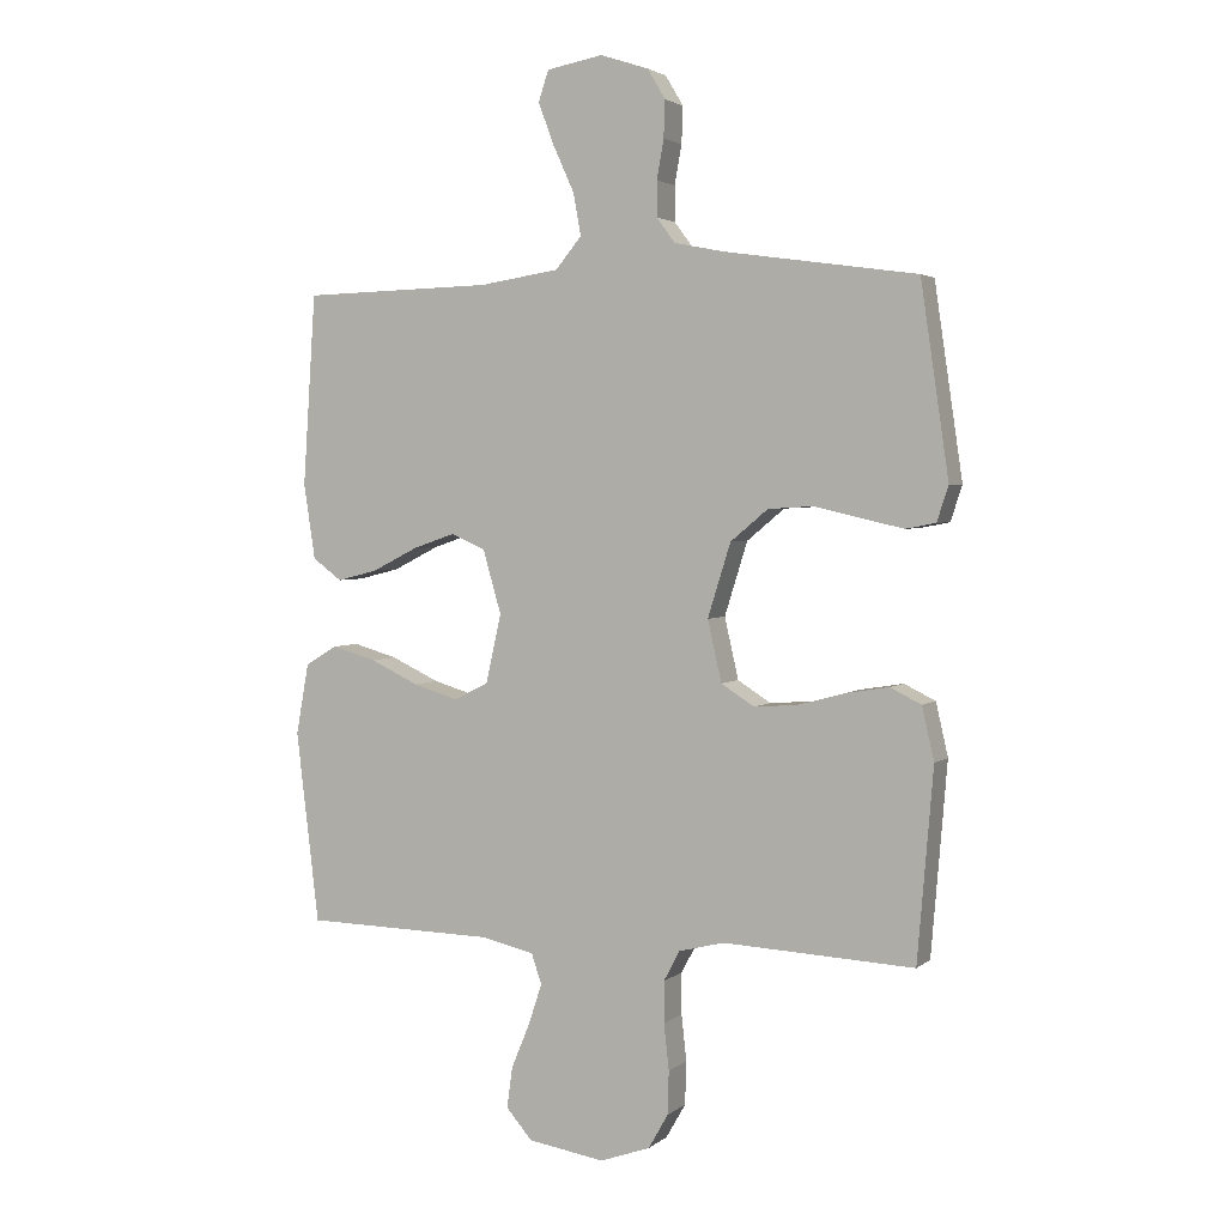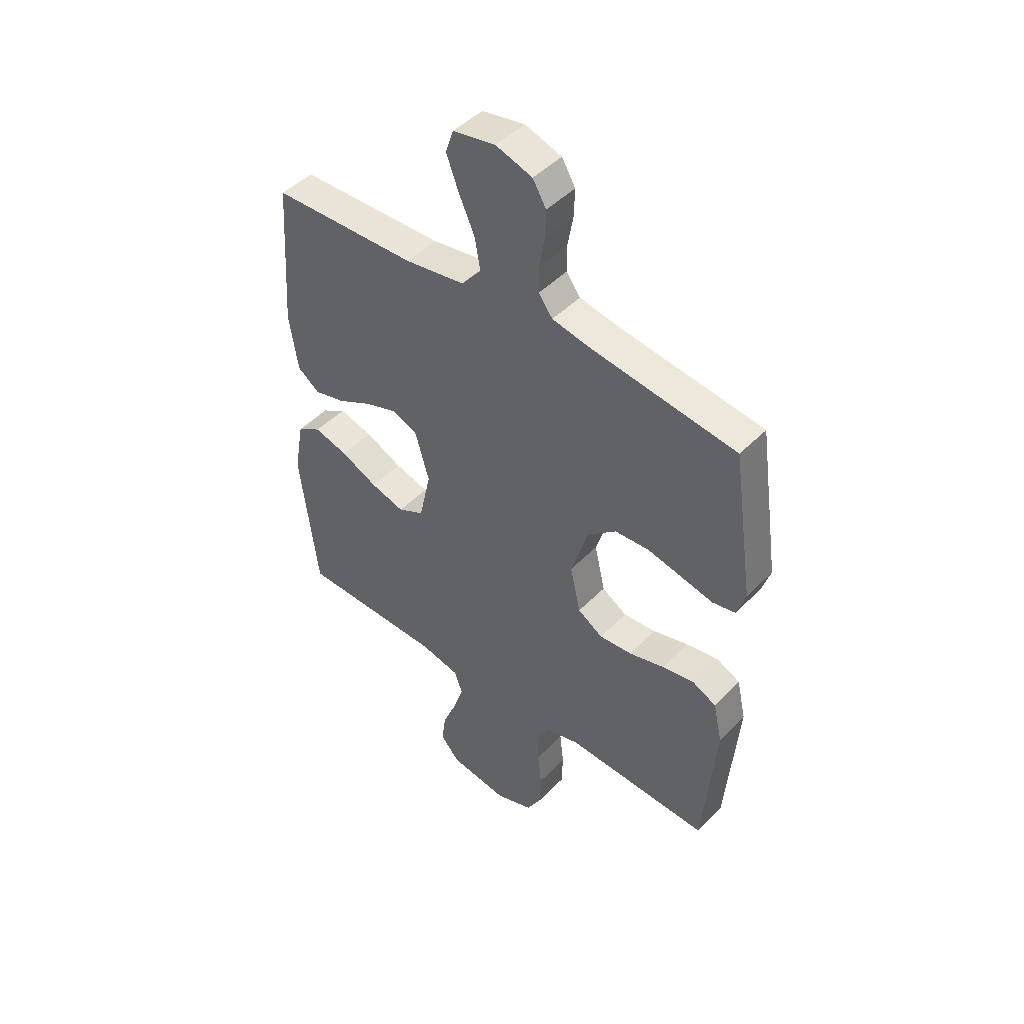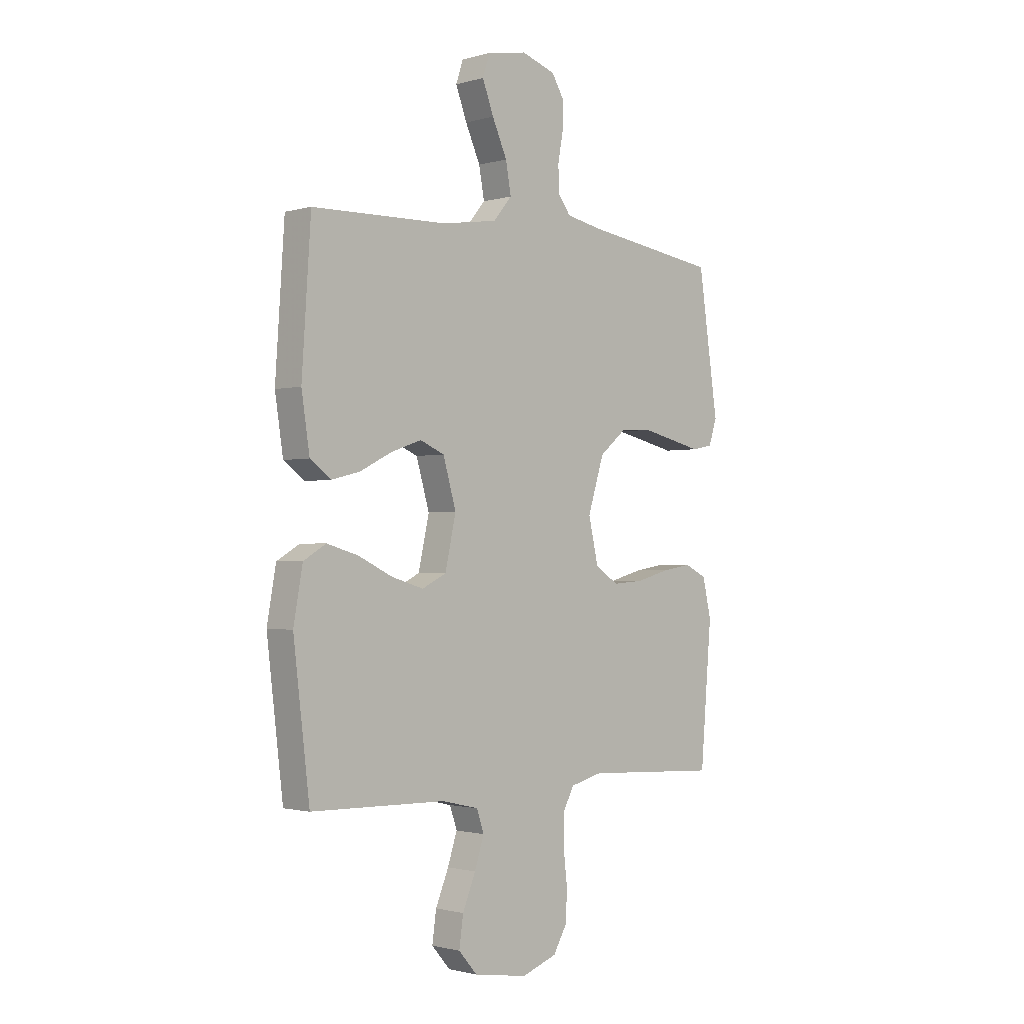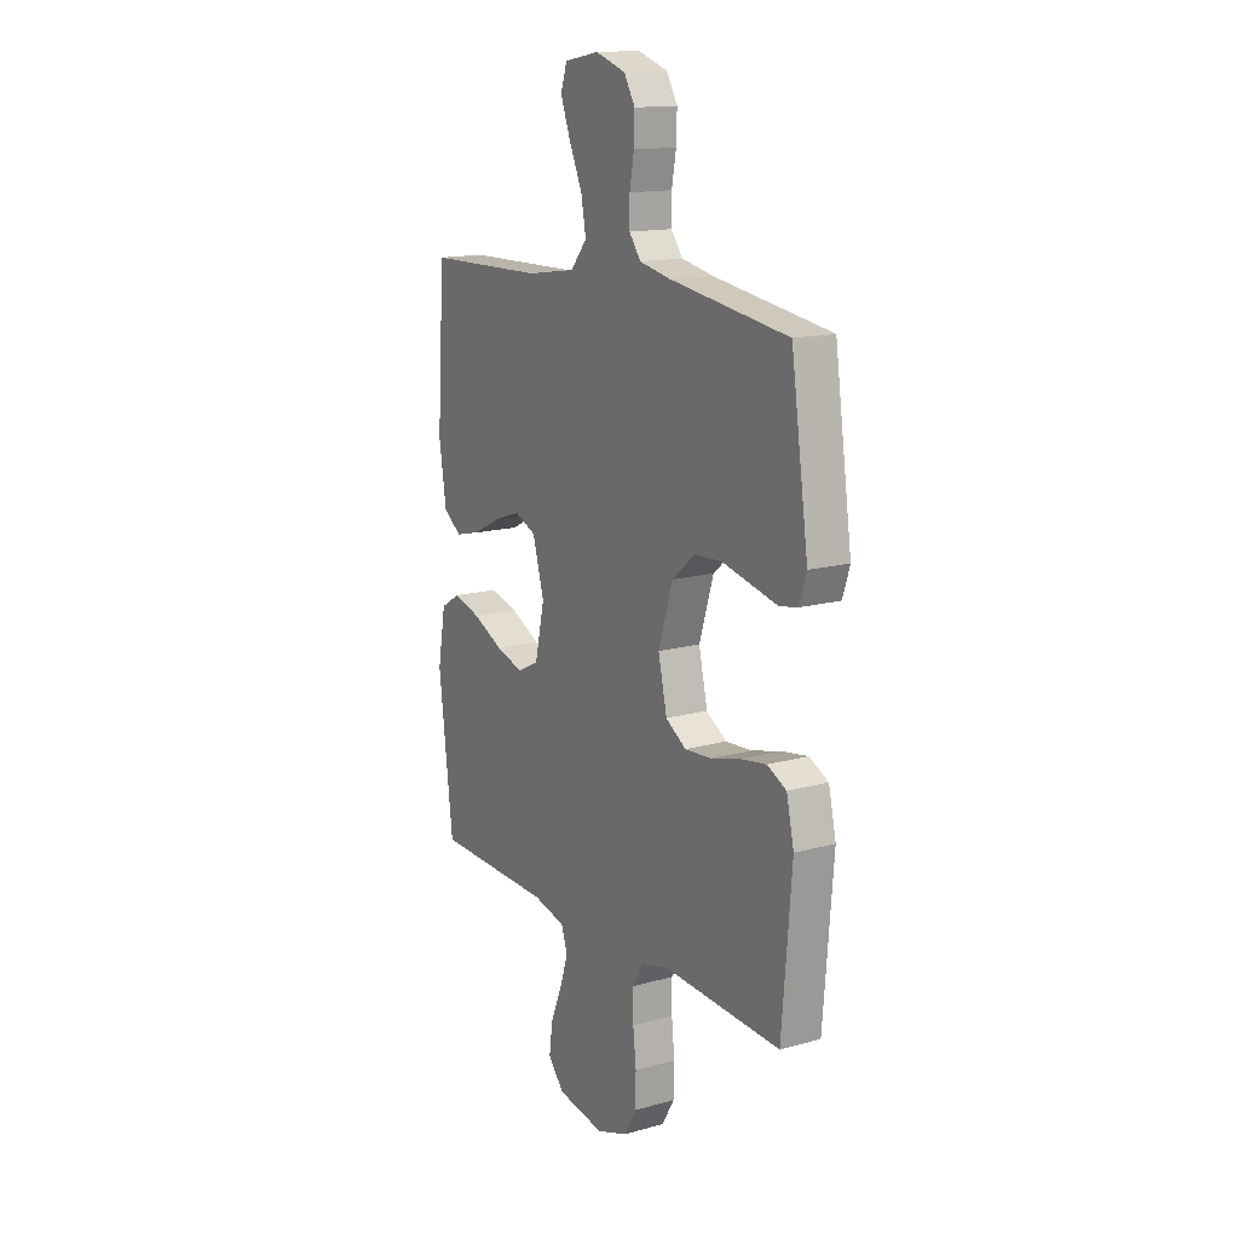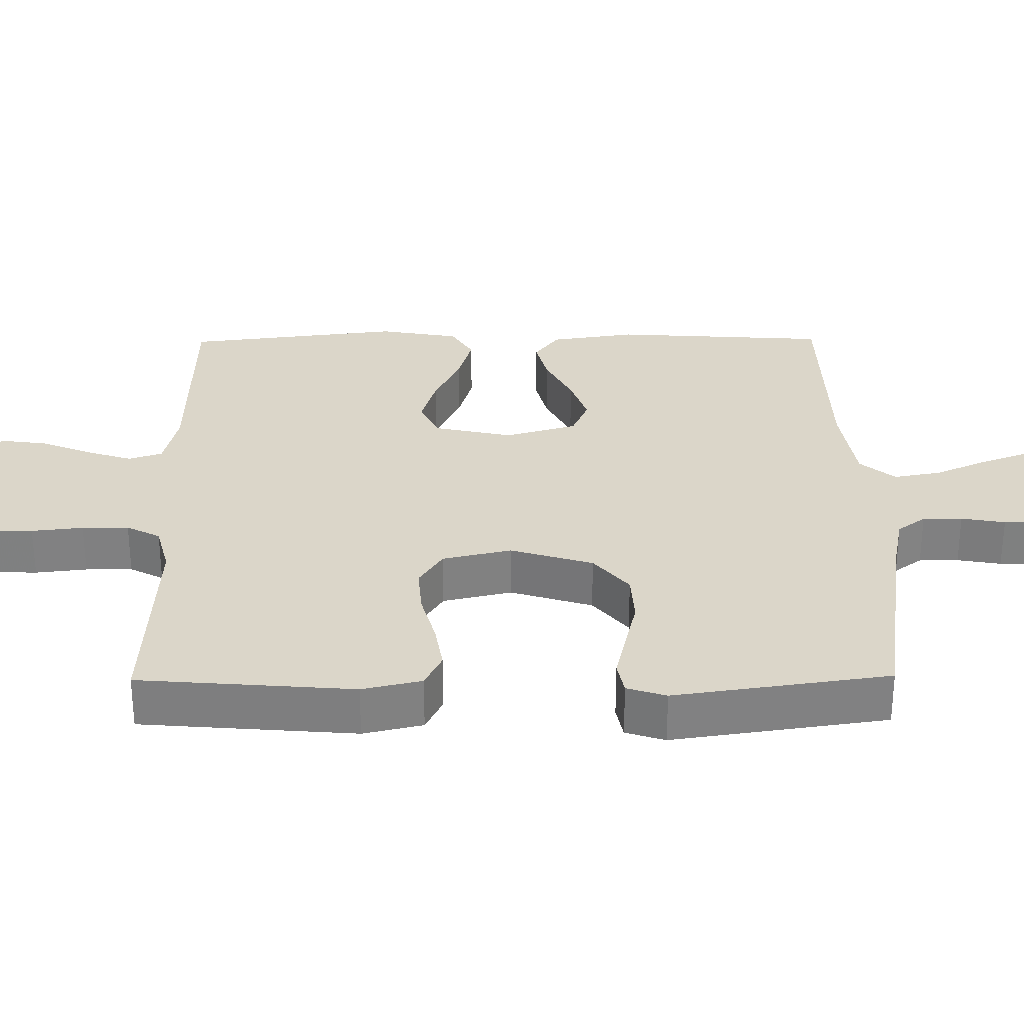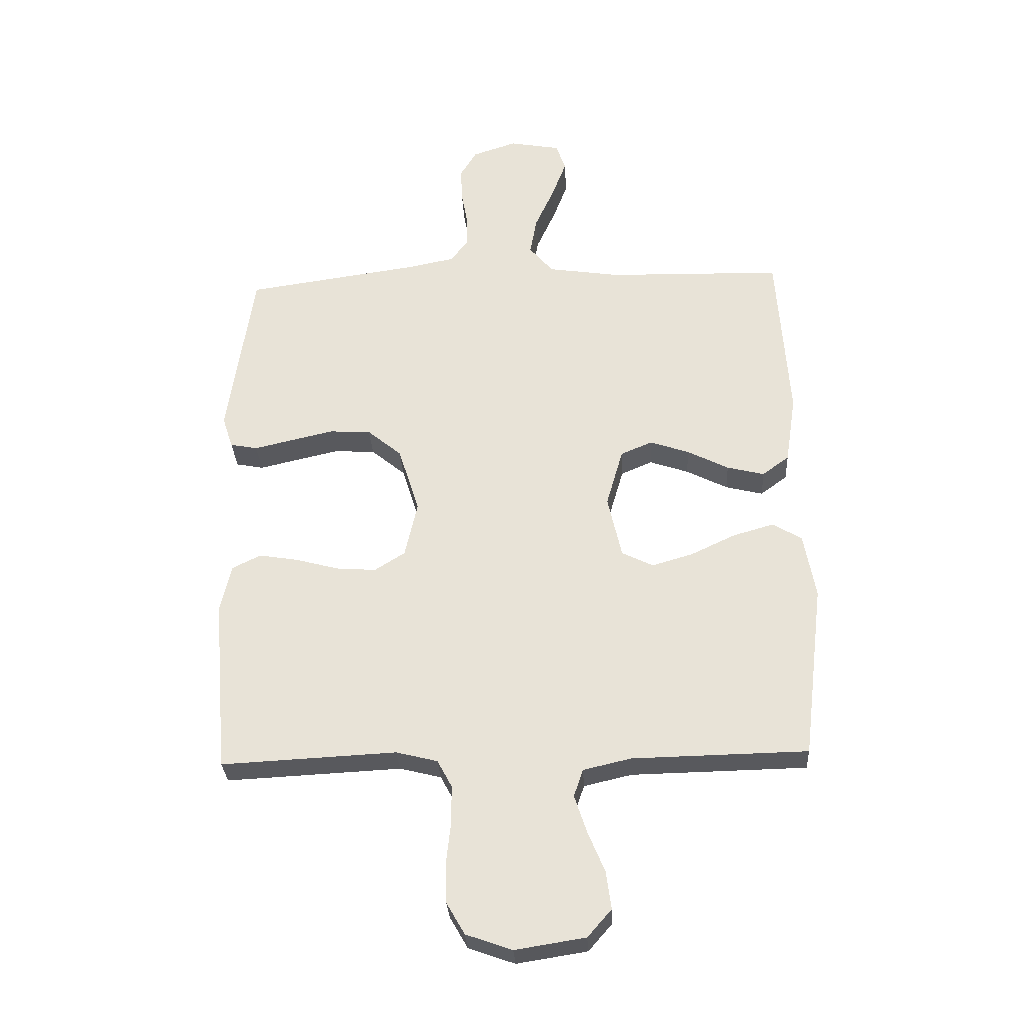
<metadata>
{"format":"obj","ext":"obj","renderer":"f3d","projection":"perspective","resolution":1024,"background":"white","views":[{"elev":2.9,"azim":-156.1,"up":"+Z"},{"elev":46.2,"azim":-139.1,"up":"+Z"},{"elev":-1.5,"azim":135.2,"up":"+Z"},{"elev":15.0,"azim":-120.8,"up":"+Z"},{"elev":29.9,"azim":-90.6,"up":"+Y"},{"elev":-30.2,"azim":3.2,"up":"+Z"}]}
</metadata>
<code>
v -0.5 0.07 -0.5
v -0.525 0.07 -0.2
v -0.506 0.07 -0.117
v -0.457 0.07 -0.093
v -0.39 0.07 -0.104
v -0.316 0.07 -0.124
v -0.248 0.07 -0.129
v -0.196 0.07 -0.096
v -0.174 0.07 0
v -0.21 0.07 0.115
v -0.269 0.07 0.164
v -0.34 0.07 0.168
v -0.414 0.07 0.151
v -0.479 0.07 0.136
v -0.526 0.07 0.145
v -0.544 0.07 0.2
v -0.5 0.07 0.5
v -0.2 0.07 0.543
v -0.12 0.07 0.559
v -0.091 0.07 0.598
v -0.091 0.07 0.653
v -0.102 0.07 0.714
v -0.104 0.07 0.772
v -0.076 0.07 0.819
v 0 0.07 0.844
v 0.088 0.07 0.828
v 0.104 0.07 0.78
v 0.079 0.07 0.714
v 0.046 0.07 0.641
v 0.034 0.07 0.575
v 0.075 0.07 0.526
v 0.2 0.07 0.507
v 0.5 0.07 0.5
v 0.52 0.07 0.2
v 0.502 0.07 0.082
v 0.456 0.07 0.048
v 0.392 0.07 0.064
v 0.321 0.07 0.1
v 0.254 0.07 0.123
v 0.2 0.07 0.1
v 0.171 0.07 0
v 0.195 0.07 -0.108
v 0.249 0.07 -0.135
v 0.32 0.07 -0.114
v 0.396 0.07 -0.078
v 0.466 0.07 -0.058
v 0.516 0.07 -0.088
v 0.536 0.07 -0.2
v 0.5 0.07 -0.5
v 0.2 0.07 -0.506
v 0.118 0.07 -0.525
v 0.102 0.07 -0.572
v 0.123 0.07 -0.636
v 0.152 0.07 -0.706
v 0.161 0.07 -0.771
v 0.12 0.07 -0.818
v 0 0.07 -0.837
v -0.079 0.07 -0.809
v -0.11 0.07 -0.755
v -0.112 0.07 -0.687
v -0.104 0.07 -0.615
v -0.104 0.07 -0.55
v -0.129 0.07 -0.503
v -0.2 0.07 -0.485
v -0.5 0 -0.5
v -0.525 0 -0.2
v -0.506 0 -0.117
v -0.457 0 -0.093
v -0.39 0 -0.104
v -0.316 0 -0.124
v -0.248 0 -0.129
v -0.196 0 -0.096
v -0.174 0 0
v -0.21 0 0.115
v -0.269 0 0.164
v -0.34 0 0.168
v -0.414 0 0.151
v -0.479 0 0.136
v -0.526 0 0.145
v -0.544 0 0.2
v -0.5 0 0.5
v -0.2 0 0.543
v -0.12 0 0.559
v -0.091 0 0.598
v -0.091 0 0.653
v -0.102 0 0.714
v -0.104 0 0.772
v -0.076 0 0.819
v 0 0 0.844
v 0.088 0 0.828
v 0.104 0 0.78
v 0.079 0 0.714
v 0.046 0 0.641
v 0.034 0 0.575
v 0.075 0 0.526
v 0.2 0 0.507
v 0.5 0 0.5
v 0.52 0 0.2
v 0.502 0 0.082
v 0.456 0 0.048
v 0.392 0 0.064
v 0.321 0 0.1
v 0.254 0 0.123
v 0.2 0 0.1
v 0.171 0 0
v 0.195 0 -0.108
v 0.249 0 -0.135
v 0.32 0 -0.114
v 0.396 0 -0.078
v 0.466 0 -0.058
v 0.516 0 -0.088
v 0.536 0 -0.2
v 0.5 0 -0.5
v 0.2 0 -0.506
v 0.118 0 -0.525
v 0.102 0 -0.572
v 0.123 0 -0.636
v 0.152 0 -0.706
v 0.161 0 -0.771
v 0.12 0 -0.818
v 0 0 -0.837
v -0.079 0 -0.809
v -0.11 0 -0.755
v -0.112 0 -0.687
v -0.104 0 -0.615
v -0.104 0 -0.55
v -0.129 0 -0.503
v -0.2 0 -0.485
f 59 60 61
f 58 59 61
f 57 58 61
f 56 57 61
f 55 56 61
f 54 55 61
f 53 54 61
f 52 53 61 62
f 51 52 62 63
f 48 49 50
f 47 48 50
f 46 47 50
f 45 46 50
f 44 45 50
f 51 63 64
f 50 51 64
f 44 50 64
f 43 44 64
f 36 37 38
f 35 36 38
f 34 35 38
f 33 34 38
f 32 33 38
f 31 32 38 39
f 30 31 39 40
f 27 28 29
f 26 27 29
f 25 26 29
f 24 25 29
f 23 24 29
f 22 23 29
f 21 22 29
f 20 21 29 30
f 30 40 41
f 20 30 41
f 19 20 41
f 16 17 18
f 15 16 18
f 14 15 18
f 13 14 18
f 12 13 18 19
f 4 5 6
f 3 4 6
f 2 3 6
f 1 2 6
f 64 1 6
f 64 6 7
f 64 7 8
f 43 64 8
f 42 43 8
f 41 42 8 9
f 19 41 9 10
f 11 12 19
f 10 11 19
f 125 124 123
f 125 123 122
f 125 122 121
f 125 121 120
f 125 120 119
f 125 119 118
f 125 118 117
f 126 125 117 116
f 127 126 116 115
f 114 113 112
f 114 112 111
f 114 111 110
f 114 110 109
f 114 109 108
f 128 127 115
f 128 115 114
f 128 114 108
f 128 108 107
f 102 101 100
f 102 100 99
f 102 99 98
f 102 98 97
f 102 97 96
f 103 102 96 95
f 104 103 95 94
f 93 92 91
f 93 91 90
f 93 90 89
f 93 89 88
f 93 88 87
f 93 87 86
f 93 86 85
f 94 93 85 84
f 105 104 94
f 105 94 84
f 105 84 83
f 82 81 80
f 82 80 79
f 82 79 78
f 82 78 77
f 83 82 77 76
f 70 69 68
f 70 68 67
f 70 67 66
f 70 66 65
f 70 65 128
f 71 70 128
f 72 71 128
f 72 128 107
f 72 107 106
f 73 72 106 105
f 74 73 105 83
f 83 76 75
f 83 75 74
f 1 65 66 2
f 2 66 67 3
f 3 67 68 4
f 4 68 69 5
f 5 69 70 6
f 6 70 71 7
f 7 71 72 8
f 8 72 73 9
f 9 73 74 10
f 10 74 75 11
f 11 75 76 12
f 12 76 77 13
f 13 77 78 14
f 14 78 79 15
f 15 79 80 16
f 16 80 81 17
f 17 81 82 18
f 18 82 83 19
f 19 83 84 20
f 20 84 85 21
f 21 85 86 22
f 22 86 87 23
f 23 87 88 24
f 24 88 89 25
f 25 89 90 26
f 26 90 91 27
f 27 91 92 28
f 28 92 93 29
f 29 93 94 30
f 30 94 95 31
f 31 95 96 32
f 32 96 97 33
f 33 97 98 34
f 34 98 99 35
f 35 99 100 36
f 36 100 101 37
f 37 101 102 38
f 38 102 103 39
f 39 103 104 40
f 40 104 105 41
f 41 105 106 42
f 42 106 107 43
f 43 107 108 44
f 44 108 109 45
f 45 109 110 46
f 46 110 111 47
f 47 111 112 48
f 48 112 113 49
f 49 113 114 50
f 50 114 115 51
f 51 115 116 52
f 52 116 117 53
f 53 117 118 54
f 54 118 119 55
f 55 119 120 56
f 56 120 121 57
f 57 121 122 58
f 58 122 123 59
f 59 123 124 60
f 60 124 125 61
f 61 125 126 62
f 62 126 127 63
f 63 127 128 64
f 64 128 65 1

</code>
